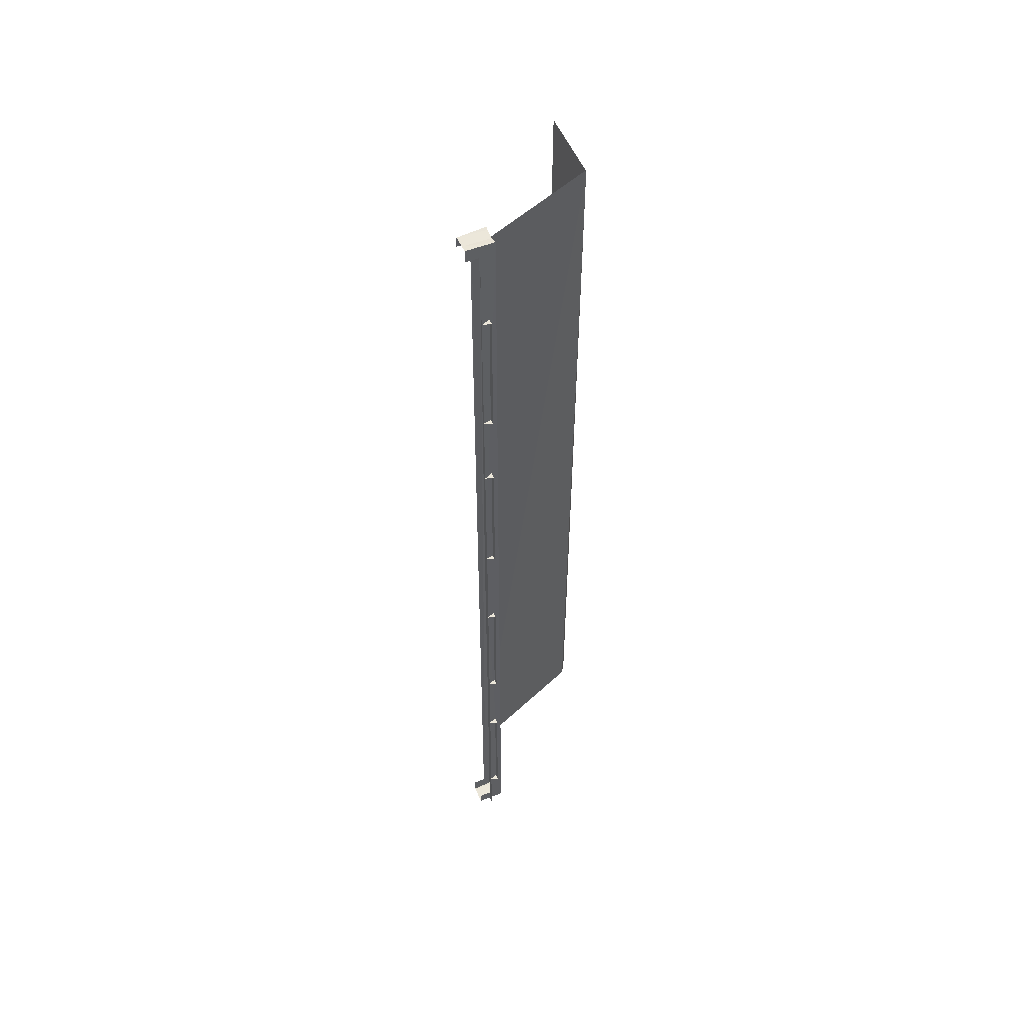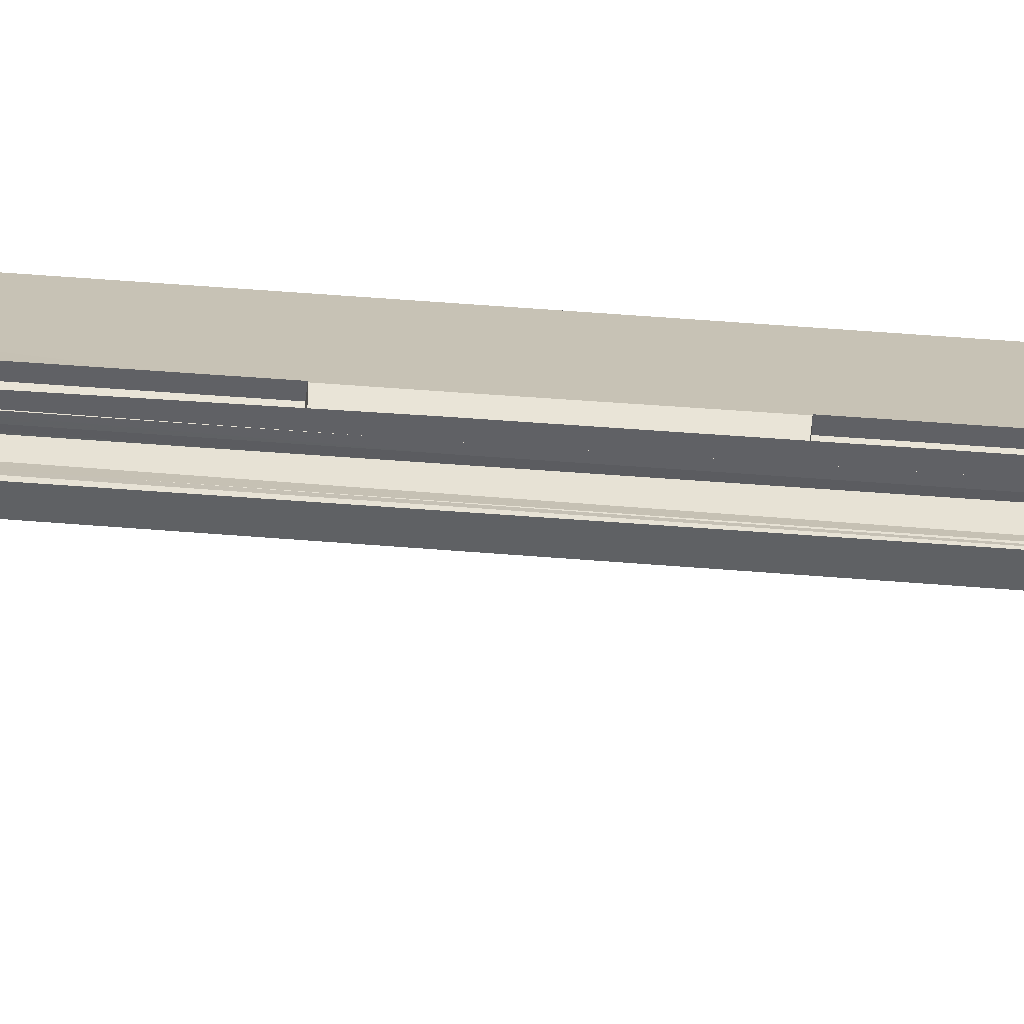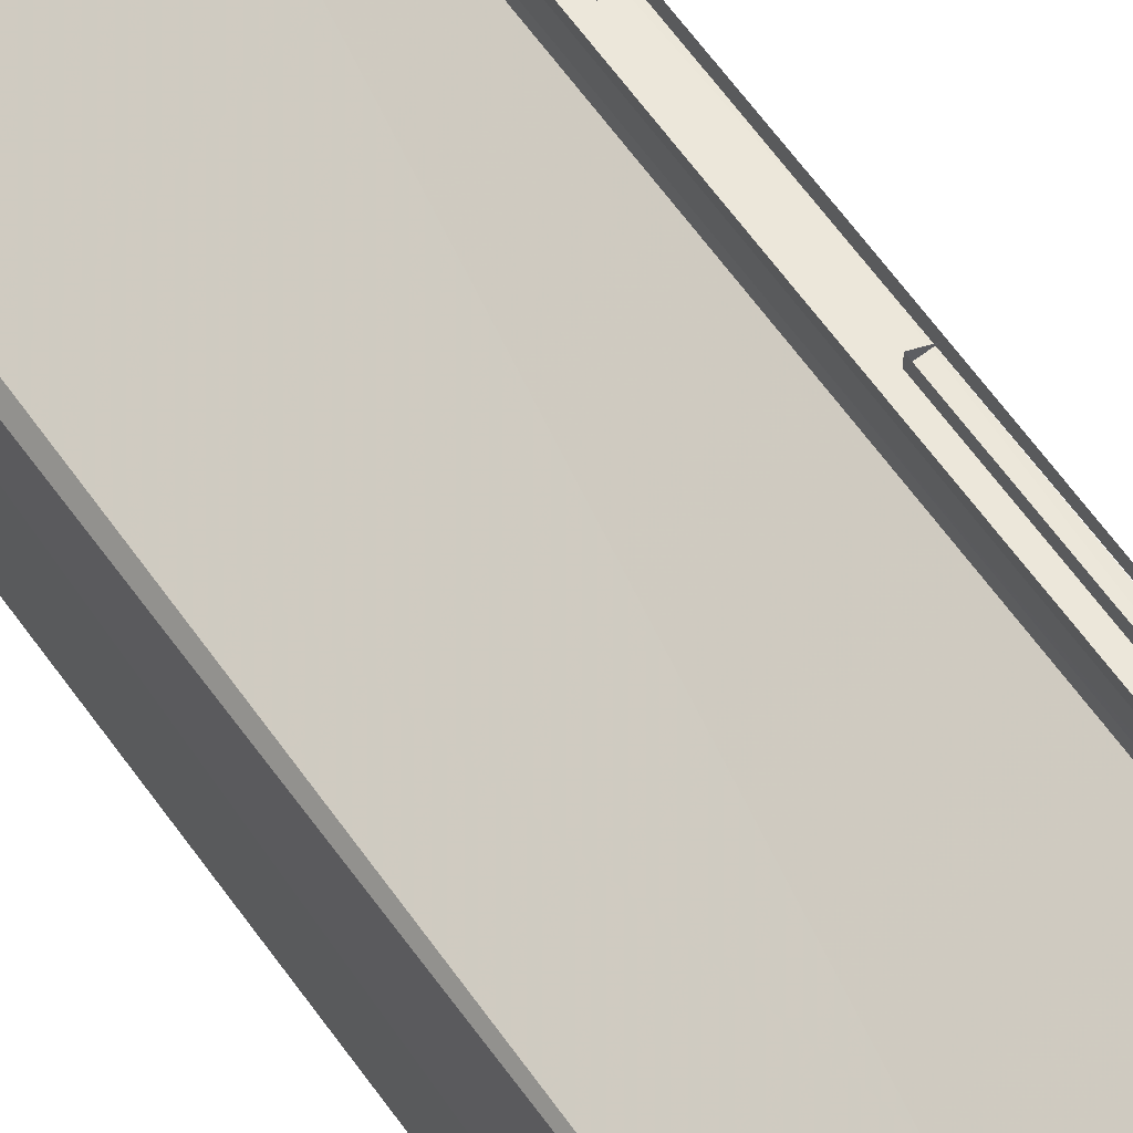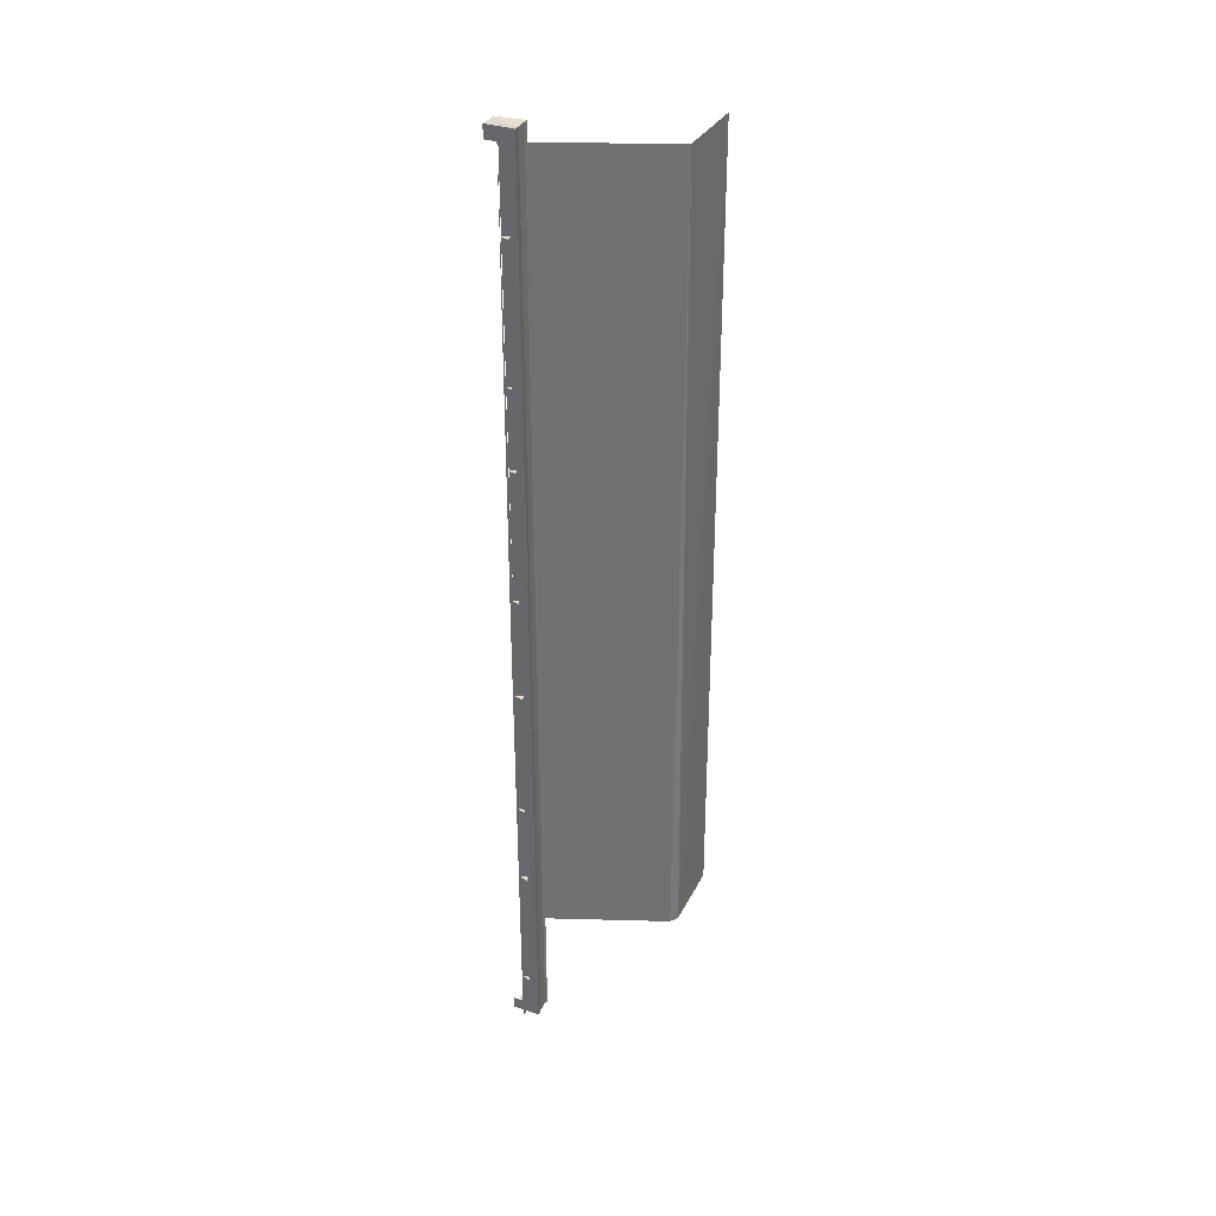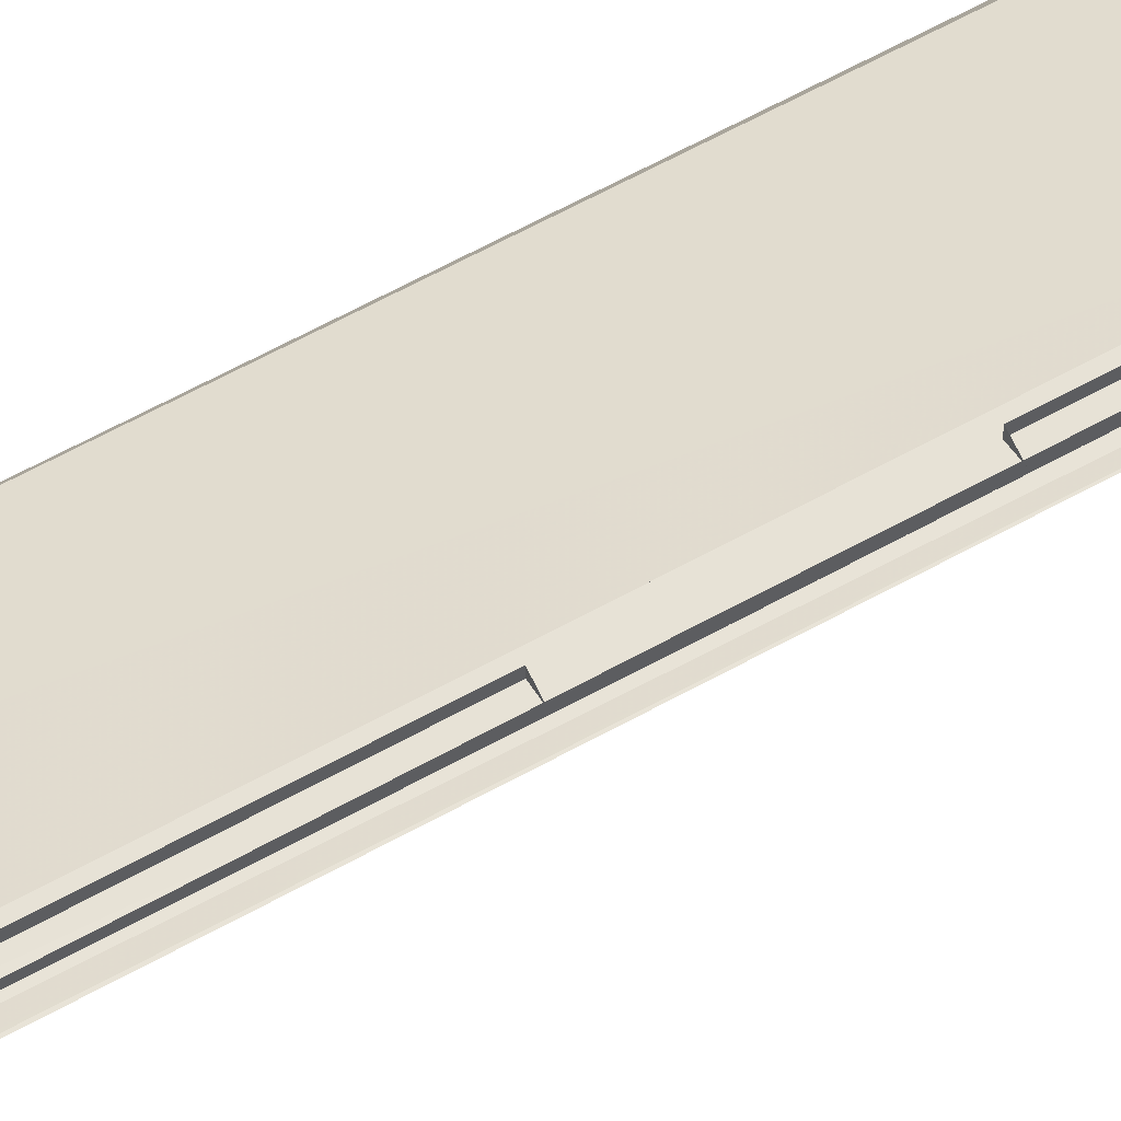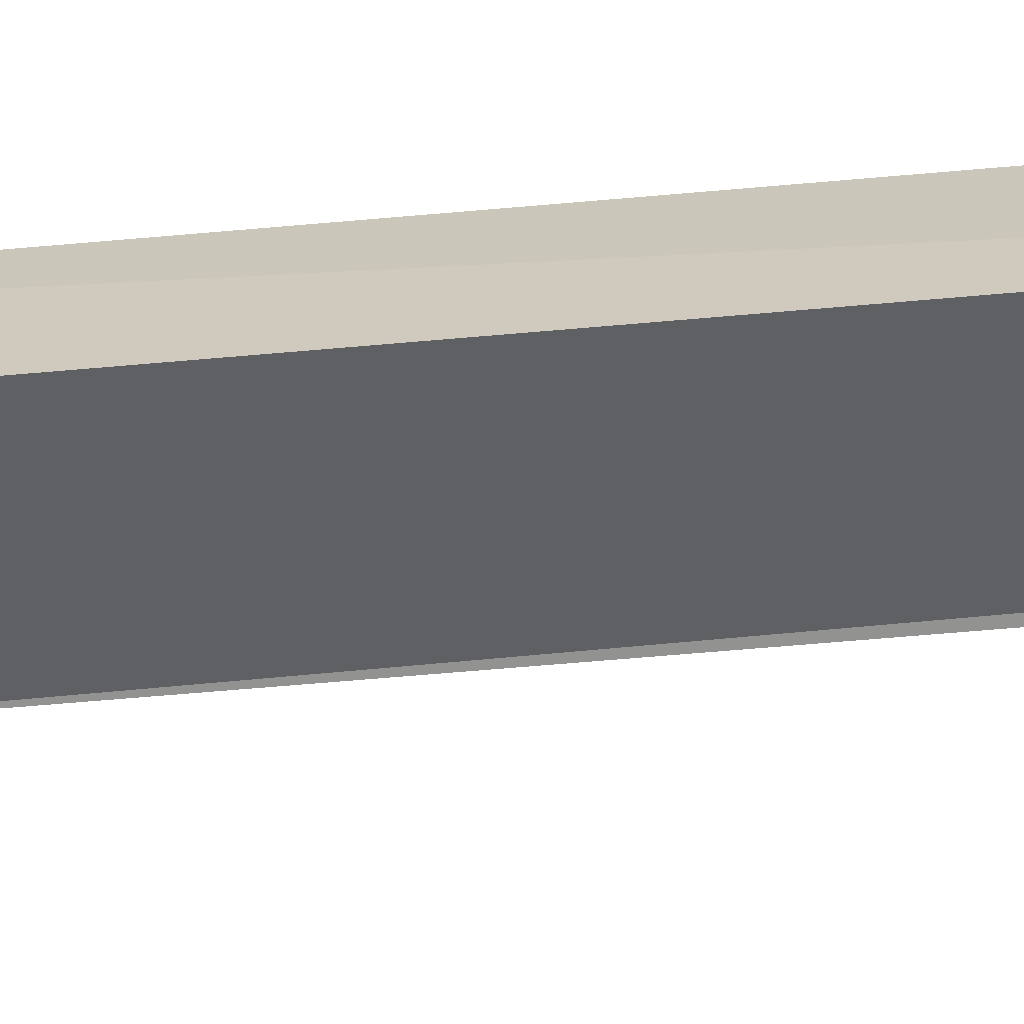
<metadata>
{"format":"obj","ext":"obj","renderer":"f3d","projection":"perspective","resolution":1024,"background":"white","views":[{"elev":52.1,"azim":156.8,"up":"+Z"},{"elev":40.5,"azim":95.9,"up":"+Y"},{"elev":56.3,"azim":-33.6,"up":"+Y"},{"elev":34.5,"azim":-156.0,"up":"+Z"},{"elev":61.7,"azim":60.4,"up":"+Y"},{"elev":-66.3,"azim":-85.0,"up":"+Y"}]}
</metadata>
<code>
g
v 2053 1156 -9697
v 2053 1157 -8772
v 2052 1170 -8770
v 2052 1168 -9697
v 2052 1129 -9697
v 2052 1129 -8770
v 2053 1136 -8771
v 2053 1136 -9697
v 2107 1157 -8771
v 2107 1170 -8770
v 2107 1134 -8771
v 2081 1170 -8796
v 2081 1167 -9697
v 2081 1129 -9697
v 2081 1129 -8796
v 2052 1170 -1.064e+04
v 2053 1157 -1.064e+04
v 2053 1136 -1.064e+04
v 2052 1129 -1.064e+04
v 2107 1157 -1.064e+04
v 2107 1170 -1.064e+04
v 2107 1133 -1.064e+04
v 2081 1170 -1.062e+04
v 2081 1129 -1.062e+04
v 2107 1170 -8796
v 2107 1129 -8796
v 2107 1170 -1.062e+04
v 2107 1129 -1.062e+04
v 2064 1169 -9843
v 2064 1169 -1.011e+04
v 2082 1174 -1.011e+04
v 2082 1174 -9843
v 2064 1169 -1.028e+04
v 2064 1169 -1.054e+04
v 2082 1174 -1.054e+04
v 2082 1174 -1.028e+04
v 2081 1167 -1.065e+04
v 2081 1168 -1.017e+04
v 2064 1169 -8948
v 2064 1169 -9214
v 2082 1173 -9214
v 2082 1176 -8949
v 2064 1169 -9370
v 2064 1169 -9636
v 2082 1173 -9636
v 2082 1176 -9370
v 2081 1167 -9704
v 2081 1173 -8780
v 1817 882 -8809
v 1821 1030 -8809
v 1817 1014 -1.042e+04
v 1817 876.9 -1.042e+04
v 2080 1131 -1.042e+04
v 1827 1030 -1.042e+04
v 2080 1136 -8809
v 1824 1021 -1.042e+04
v 1823 1028 -8809
v 2080 1129 -1.042e+04
v 2080 1134 -8809
v 2134 903.9 -8819
v 1877 1043 -8819
v 2081 1180 -1.017e+04
v 2081 1180 -9690
v 2064 1180 -1.011e+04
v 2064 1180 -9843
v 2064 1180 -1.028e+04
v 2064 1180 -1.054e+04
v 2081 1180 -1.065e+04
v 2064 1180 -8949
v 2064 1180 -9214
v 2064 1180 -9370
v 2064 1180 -9636
g u2NEBuild2
f 4 2 3
f 5 7 8
f 8 2 1
f 3 9 10
f 2 11 9
f 3 13 4
f 6 14 15
f 17 4 16
f 19 8 18
f 18 1 17
f 21 17 16
f 22 19 18
f 20 18 17
f 13 16 4
f 5 24 14
f 10 12 3
f 15 11 6
f 23 21 16
f 22 24 19
f 49 51 52
f 53 50 55
f 56 49 52
f 57 58 59
f 56 57 49
f 54 51 50
f 53 54 50
f 49 50 51
f 23 27 21
f 10 25 12
f 23 16 13
f 12 13 3
f 2 7 11
f 3 2 9
f 8 7 2
f 48 63 47
f 31 30 64
f 32 65 29
f 34 66 67
f 35 34 67
f 36 66 33
f 38 68 37
f 40 69 70
f 41 40 70
f 42 69 39
f 44 71 72
f 45 44 72
f 46 71 43
f 63 38 47
f 30 65 64
f 29 65 30
f 63 62 38
f 43 71 44
f 39 69 40
f 62 68 38
f 33 66 34
f 57 56 58
f 22 28 24
f 15 26 11
f 5 19 24
f 22 18 20
f 20 17 21
f 8 1 18
f 5 8 19
f 1 4 17
f 5 14 6
f 7 6 11
f 5 6 7
f 1 2 4

</code>
